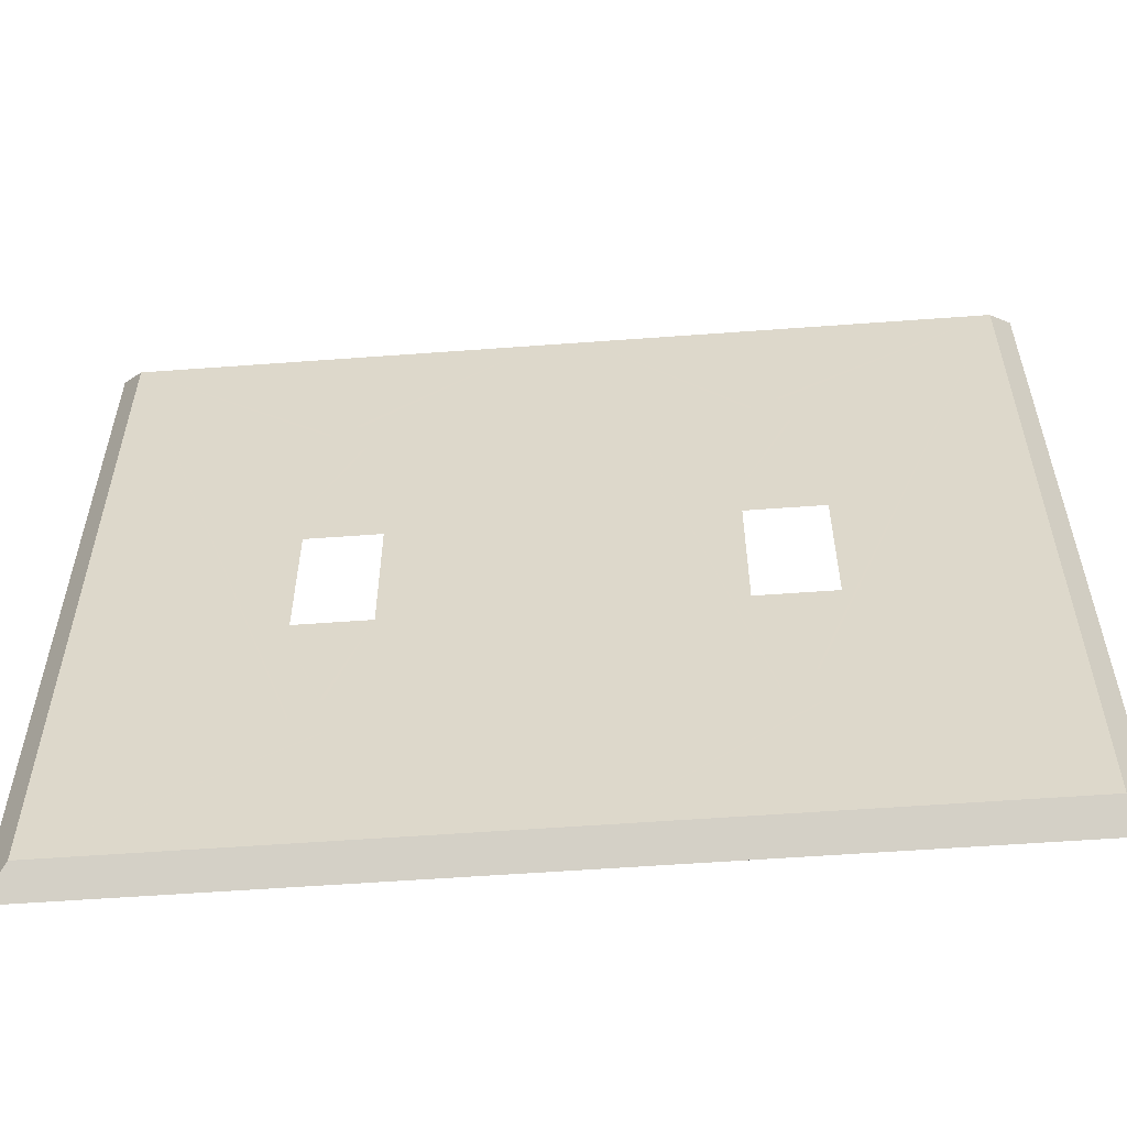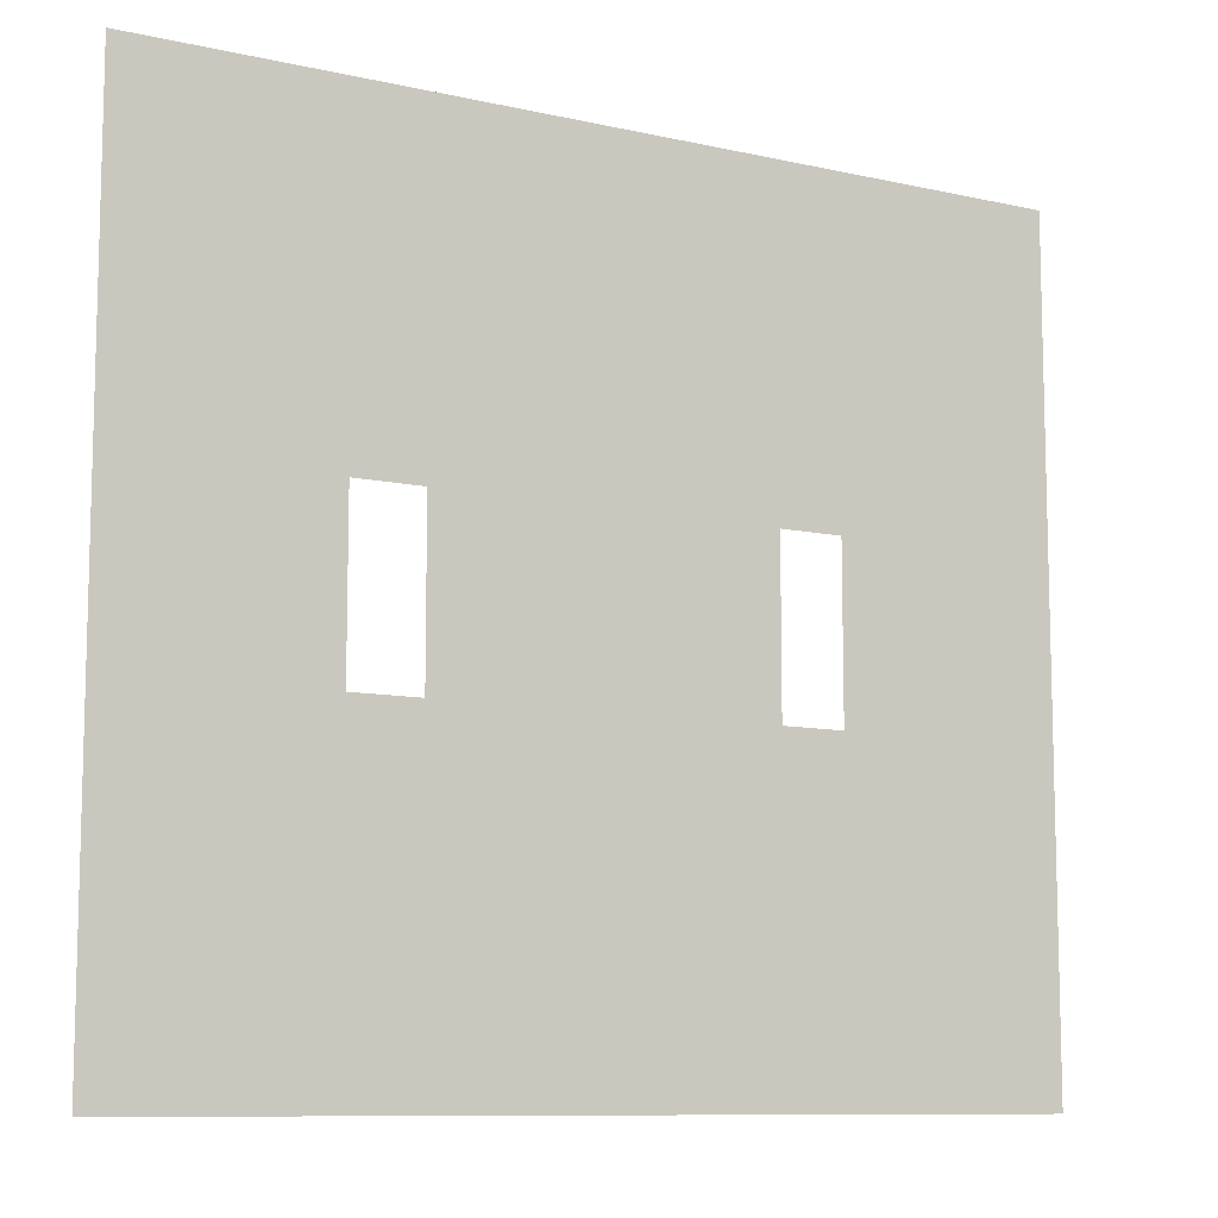
<metadata>
{"format":"obj","ext":"obj","renderer":"f3d","projection":"perspective","resolution":1024,"background":"white","views":[{"elev":-56.8,"azim":4.4,"up":"+Y"},{"elev":-9.7,"azim":149.6,"up":"+Y"}]}
</metadata>
<code>
o group_0.004_ID27
v -5.384 2.186 -8.809
v -5.394 1.854 -8.799
v -5.384 1.844 -8.809
v -5.394 2.176 -8.799
v -5.394 2.176 -8.799
v -5.384 2.186 -8.809
v -5.394 1.854 -8.799
v -5.384 1.844 -8.809
v -5.394 1.854 -8.799
v -5.384 1.844 -8.809
v -5.384 2.186 -8.809
v -5.394 2.176 -8.799
v -5.394 1.854 -8.799
v -5.552 1.844 -8.809
v -5.384 1.844 -8.809
v -5.562 1.854 -8.799
v -5.562 1.854 -8.799
v -5.394 1.854 -8.799
v -5.552 1.844 -8.809
v -5.384 1.844 -8.809
v -5.562 1.854 -8.799
v -5.552 1.844 -8.809
v -5.761 1.844 -8.809
v -5.673 1.979 -8.809
v -5.593 1.844 -8.809
v -5.761 2.186 -8.809
v -5.673 2.052 -8.809
v -5.64 2.052 -8.809
v -5.505 2.052 -8.809
v -5.472 2.052 -8.809
v -5.384 1.844 -8.809
v -5.552 1.844 -8.809
v -5.472 1.979 -8.809
v -5.384 2.186 -8.809
v -5.64 1.979 -8.809
v -5.505 1.979 -8.809
v -5.552 2.186 -8.809
v -5.505 2.052 -8.809
v -5.64 2.052 -8.809
v -5.505 1.979 -8.809
v -5.64 1.979 -8.809
v -5.552 2.186 -8.809
v -5.761 2.186 -8.809
v -5.384 2.186 -8.809
v -5.472 2.052 -8.809
v -5.472 1.979 -8.809
v -5.673 1.979 -8.809
v -5.593 1.844 -8.809
v -5.384 1.844 -8.809
v -5.552 1.844 -8.809
v -5.673 2.052 -8.809
v -5.761 1.844 -8.809
v -5.593 1.844 -8.809
v -5.761 1.844 -8.809
v -5.761 2.186 -8.809
v -5.552 2.186 -8.809
v -5.505 1.979 -8.809
v -5.472 1.979 -8.809
v -5.472 2.052 -8.809
v -5.505 2.052 -8.809
v -5.673 1.979 -8.809
v -5.64 1.979 -8.809
v -5.64 2.052 -8.809
v -5.673 2.052 -8.809
v -5.552 2.186 -8.809
v -5.394 2.176 -8.799
v -5.384 2.186 -8.809
v -5.562 2.176 -8.799
v -5.562 2.176 -8.799
v -5.552 2.186 -8.809
v -5.394 2.176 -8.799
v -5.384 2.186 -8.809
v -5.562 2.176 -8.799
v -5.394 1.854 -8.799
v -5.481 1.915 -8.799
v -5.562 1.854 -8.799
v -5.48 1.917 -8.799
v -5.479 1.919 -8.799
v -5.394 2.176 -8.799
v -5.484 1.913 -8.799
v -5.486 1.913 -8.799
v -5.489 1.912 -8.799
v -5.478 1.922 -8.799
v -5.479 1.924 -8.799
v -5.48 1.927 -8.799
v -5.481 1.929 -8.799
v -5.483 1.931 -8.799
v -5.484 1.931 -8.799
v -5.485 1.932 -8.799
v -5.486 1.932 -8.799
v -5.488 1.932 -8.799
v -5.472 1.979 -8.799
v -5.472 2.052 -8.799
v -5.505 2.052 -8.799
v -5.482 2.101 -8.799
v -5.484 2.099 -8.799
v -5.486 2.098 -8.799
v -5.489 2.098 -8.799
v -5.481 2.102 -8.799
v -5.48 2.103 -8.799
v -5.48 2.104 -8.799
v -5.479 2.105 -8.799
v -5.478 2.108 -8.799
v -5.479 2.11 -8.799
v -5.479 2.113 -8.799
v -5.481 2.115 -8.799
v -5.483 2.116 -8.799
v -5.485 2.118 -8.799
v -5.488 2.118 -8.799
v -5.498 1.92 -8.799
v -5.562 2.176 -8.799
v -5.497 1.918 -8.799
v -5.495 1.915 -8.799
v -5.493 1.914 -8.799
v -5.491 1.913 -8.799
v -5.49 1.913 -8.799
v -5.492 1.913 -8.799
v -5.498 1.922 -8.799
v -5.498 1.925 -8.799
v -5.497 1.927 -8.799
v -5.495 1.929 -8.799
v -5.493 1.931 -8.799
v -5.505 1.979 -8.799
v -5.49 1.932 -8.799
v -5.496 2.102 -8.799
v -5.494 2.1 -8.799
v -5.491 2.099 -8.799
v -5.497 2.104 -8.799
v -5.498 2.106 -8.799
v -5.498 2.109 -8.799
v -5.498 2.111 -8.799
v -5.497 2.113 -8.799
v -5.496 2.114 -8.799
v -5.496 2.114 -8.799
v -5.495 2.116 -8.799
v -5.493 2.117 -8.799
v -5.49 2.118 -8.799
v -5.394 2.176 -8.799
v -5.488 2.118 -8.799
v -5.562 2.176 -8.799
v -5.49 2.118 -8.799
v -5.493 2.117 -8.799
v -5.495 2.116 -8.799
v -5.496 2.114 -8.799
v -5.496 2.114 -8.799
v -5.497 2.113 -8.799
v -5.498 2.111 -8.799
v -5.498 2.109 -8.799
v -5.498 2.106 -8.799
v -5.497 2.104 -8.799
v -5.496 2.102 -8.799
v -5.489 2.098 -8.799
v -5.505 2.052 -8.799
v -5.491 2.099 -8.799
v -5.494 2.1 -8.799
v -5.505 1.979 -8.799
v -5.472 1.979 -8.799
v -5.488 1.932 -8.799
v -5.49 1.932 -8.799
v -5.493 1.931 -8.799
v -5.495 1.929 -8.799
v -5.497 1.927 -8.799
v -5.498 1.925 -8.799
v -5.498 1.922 -8.799
v -5.498 1.92 -8.799
v -5.492 1.913 -8.799
v -5.491 1.913 -8.799
v -5.493 1.914 -8.799
v -5.489 1.912 -8.799
v -5.562 1.854 -8.799
v -5.49 1.913 -8.799
v -5.495 1.915 -8.799
v -5.497 1.918 -8.799
v -5.485 2.118 -8.799
v -5.483 2.116 -8.799
v -5.481 2.115 -8.799
v -5.479 2.113 -8.799
v -5.479 2.11 -8.799
v -5.478 2.108 -8.799
v -5.479 2.105 -8.799
v -5.48 2.104 -8.799
v -5.48 2.103 -8.799
v -5.481 2.102 -8.799
v -5.482 2.101 -8.799
v -5.486 2.098 -8.799
v -5.484 2.099 -8.799
v -5.472 2.052 -8.799
v -5.486 1.932 -8.799
v -5.485 1.932 -8.799
v -5.484 1.931 -8.799
v -5.483 1.931 -8.799
v -5.481 1.929 -8.799
v -5.48 1.927 -8.799
v -5.479 1.924 -8.799
v -5.478 1.922 -8.799
v -5.479 1.919 -8.799
v -5.486 1.913 -8.799
v -5.484 1.913 -8.799
v -5.481 1.915 -8.799
v -5.394 1.854 -8.799
v -5.48 1.917 -8.799
v -5.494 2.1 -8.799
v -5.491 2.099 -8.799
v -5.496 2.102 -8.799
v -5.497 2.104 -8.799
v -5.498 2.106 -8.799
v -5.498 2.109 -8.799
v -5.498 2.111 -8.799
v -5.497 2.113 -8.799
v -5.496 2.114 -8.799
v -5.496 2.114 -8.799
v -5.495 2.116 -8.799
v -5.493 2.117 -8.799
v -5.49 2.118 -8.799
v -5.488 2.118 -8.799
v -5.485 2.118 -8.799
v -5.483 2.116 -8.799
v -5.481 2.115 -8.799
v -5.479 2.113 -8.799
v -5.479 2.11 -8.799
v -5.478 2.108 -8.799
v -5.479 2.105 -8.799
v -5.48 2.104 -8.799
v -5.48 2.103 -8.799
v -5.481 2.102 -8.799
v -5.482 2.101 -8.799
v -5.484 2.099 -8.799
v -5.486 2.098 -8.799
v -5.489 2.098 -8.799
v -5.498 1.925 -8.799
v -5.498 1.922 -8.799
v -5.497 1.927 -8.799
v -5.495 1.929 -8.799
v -5.493 1.931 -8.799
v -5.49 1.932 -8.799
v -5.488 1.932 -8.799
v -5.486 1.932 -8.799
v -5.485 1.932 -8.799
v -5.484 1.931 -8.799
v -5.483 1.931 -8.799
v -5.481 1.929 -8.799
v -5.48 1.927 -8.799
v -5.479 1.924 -8.799
v -5.478 1.922 -8.799
v -5.479 1.919 -8.799
v -5.48 1.917 -8.799
v -5.481 1.915 -8.799
v -5.484 1.913 -8.799
v -5.486 1.913 -8.799
v -5.489 1.912 -8.799
v -5.49 1.913 -8.799
v -5.491 1.913 -8.799
v -5.492 1.913 -8.799
v -5.493 1.914 -8.799
v -5.495 1.915 -8.799
v -5.497 1.918 -8.799
v -5.498 1.92 -8.799
v -5.472 1.979 -8.799
v -5.505 1.979 -8.799
v -5.505 2.052 -8.799
v -5.472 2.052 -8.799
v -5.562 1.854 -8.799
v -5.593 1.844 -8.809
v -5.552 1.844 -8.809
v -5.583 1.854 -8.799
v -5.583 1.854 -8.799
v -5.562 1.854 -8.799
v -5.593 1.844 -8.809
v -5.552 1.844 -8.809
v -5.583 1.854 -8.799
v -5.593 1.844 -8.809
v -5.583 1.854 -8.799
v -5.583 1.854 -8.799
v -5.593 1.844 -8.809
v -5.751 1.854 -8.799
v -5.593 1.844 -8.809
v -5.583 1.854 -8.799
v -5.761 1.844 -8.809
v -5.761 1.844 -8.809
v -5.751 1.854 -8.799
v -5.593 1.844 -8.809
v -5.583 1.854 -8.799
v -5.751 1.854 -8.799
v -5.751 1.854 -8.799
v -5.761 2.186 -8.809
v -5.761 1.844 -8.809
v -5.751 2.176 -8.799
v -5.751 2.176 -8.799
v -5.751 1.854 -8.799
v -5.761 2.186 -8.809
v -5.761 1.844 -8.809
v -5.751 2.176 -8.799
v -5.552 2.186 -8.809
v -5.583 2.176 -8.799
v -5.562 2.176 -8.799
v -5.751 2.176 -8.799
v -5.761 2.186 -8.809
v -5.761 2.186 -8.809
v -5.552 2.186 -8.809
v -5.751 2.176 -8.799
v -5.583 2.176 -8.799
v -5.562 2.176 -8.799
v -5.583 2.176 -8.799
v -5.562 2.176 -8.799
v -5.583 1.854 -8.799
v -5.562 1.854 -8.799
v -5.583 2.176 -8.799
v -5.583 2.176 -8.799
v -5.562 2.176 -8.799
v -5.583 1.854 -8.799
v -5.562 1.854 -8.799
v -5.562 2.176 -8.799
v -5.583 1.854 -8.799
v -5.562 1.854 -8.799
v -5.583 2.176 -8.799
v -5.583 2.176 -8.799
v -5.562 2.176 -8.799
v -5.583 1.854 -8.799
v -5.562 1.854 -8.799
v -5.583 1.854 -8.799
v -5.652 1.913 -8.799
v -5.751 1.854 -8.799
v -5.65 1.915 -8.799
v -5.648 1.917 -8.799
v -5.647 1.919 -8.799
v -5.583 2.176 -8.799
v -5.654 1.913 -8.799
v -5.657 1.912 -8.799
v -5.647 1.922 -8.799
v -5.647 1.924 -8.799
v -5.648 1.927 -8.799
v -5.649 1.929 -8.799
v -5.651 1.931 -8.799
v -5.653 1.931 -8.799
v -5.64 1.979 -8.799
v -5.654 1.932 -8.799
v -5.655 1.932 -8.799
v -5.656 1.932 -8.799
v -5.64 2.052 -8.799
v -5.673 2.052 -8.799
v -5.65 2.101 -8.799
v -5.652 2.099 -8.799
v -5.655 2.098 -8.799
v -5.657 2.098 -8.799
v -5.649 2.102 -8.799
v -5.648 2.103 -8.799
v -5.648 2.104 -8.799
v -5.647 2.105 -8.799
v -5.647 2.108 -8.799
v -5.647 2.11 -8.799
v -5.648 2.113 -8.799
v -5.649 2.115 -8.799
v -5.651 2.116 -8.799
v -5.653 2.118 -8.799
v -5.656 2.118 -8.799
v -5.666 1.92 -8.799
v -5.751 2.176 -8.799
v -5.665 1.918 -8.799
v -5.664 1.915 -8.799
v -5.662 1.914 -8.799
v -5.659 1.913 -8.799
v -5.658 1.913 -8.799
v -5.66 1.913 -8.799
v -5.666 1.922 -8.799
v -5.666 1.925 -8.799
v -5.665 1.927 -8.799
v -5.663 1.929 -8.799
v -5.661 1.931 -8.799
v -5.659 1.932 -8.799
v -5.673 1.979 -8.799
v -5.662 2.1 -8.799
v -5.66 2.099 -8.799
v -5.664 2.102 -8.799
v -5.665 2.104 -8.799
v -5.666 2.106 -8.799
v -5.666 2.109 -8.799
v -5.666 2.111 -8.799
v -5.665 2.113 -8.799
v -5.665 2.114 -8.799
v -5.664 2.114 -8.799
v -5.663 2.116 -8.799
v -5.661 2.117 -8.799
v -5.658 2.118 -8.799
v -5.583 2.176 -8.799
v -5.656 2.118 -8.799
v -5.751 2.176 -8.799
v -5.658 2.118 -8.799
v -5.661 2.117 -8.799
v -5.663 2.116 -8.799
v -5.664 2.114 -8.799
v -5.665 2.114 -8.799
v -5.665 2.113 -8.799
v -5.666 2.111 -8.799
v -5.666 2.109 -8.799
v -5.666 2.106 -8.799
v -5.665 2.104 -8.799
v -5.664 2.102 -8.799
v -5.662 2.1 -8.799
v -5.657 2.098 -8.799
v -5.673 2.052 -8.799
v -5.66 2.099 -8.799
v -5.673 1.979 -8.799
v -5.64 1.979 -8.799
v -5.656 1.932 -8.799
v -5.659 1.932 -8.799
v -5.661 1.931 -8.799
v -5.663 1.929 -8.799
v -5.665 1.927 -8.799
v -5.666 1.925 -8.799
v -5.666 1.922 -8.799
v -5.666 1.92 -8.799
v -5.66 1.913 -8.799
v -5.659 1.913 -8.799
v -5.662 1.914 -8.799
v -5.657 1.912 -8.799
v -5.751 1.854 -8.799
v -5.658 1.913 -8.799
v -5.664 1.915 -8.799
v -5.665 1.918 -8.799
v -5.653 2.118 -8.799
v -5.651 2.116 -8.799
v -5.649 2.115 -8.799
v -5.648 2.113 -8.799
v -5.647 2.11 -8.799
v -5.647 2.108 -8.799
v -5.647 2.105 -8.799
v -5.648 2.104 -8.799
v -5.648 2.103 -8.799
v -5.649 2.102 -8.799
v -5.65 2.101 -8.799
v -5.655 2.098 -8.799
v -5.652 2.099 -8.799
v -5.64 2.052 -8.799
v -5.655 1.932 -8.799
v -5.654 1.932 -8.799
v -5.653 1.931 -8.799
v -5.651 1.931 -8.799
v -5.649 1.929 -8.799
v -5.648 1.927 -8.799
v -5.647 1.924 -8.799
v -5.647 1.922 -8.799
v -5.647 1.919 -8.799
v -5.654 1.913 -8.799
v -5.652 1.913 -8.799
v -5.583 1.854 -8.799
v -5.648 1.917 -8.799
v -5.65 1.915 -8.799
v -5.662 2.1 -8.799
v -5.66 2.099 -8.799
v -5.664 2.102 -8.799
v -5.665 2.104 -8.799
v -5.666 2.106 -8.799
v -5.666 2.109 -8.799
v -5.666 2.111 -8.799
v -5.665 2.113 -8.799
v -5.665 2.114 -8.799
v -5.664 2.114 -8.799
v -5.663 2.116 -8.799
v -5.661 2.117 -8.799
v -5.658 2.118 -8.799
v -5.656 2.118 -8.799
v -5.653 2.118 -8.799
v -5.651 2.116 -8.799
v -5.649 2.115 -8.799
v -5.648 2.113 -8.799
v -5.647 2.11 -8.799
v -5.647 2.108 -8.799
v -5.647 2.105 -8.799
v -5.648 2.104 -8.799
v -5.648 2.103 -8.799
v -5.649 2.102 -8.799
v -5.65 2.101 -8.799
v -5.652 2.099 -8.799
v -5.655 2.098 -8.799
v -5.657 2.098 -8.799
v -5.666 1.925 -8.799
v -5.666 1.922 -8.799
v -5.665 1.927 -8.799
v -5.663 1.929 -8.799
v -5.661 1.931 -8.799
v -5.659 1.932 -8.799
v -5.656 1.932 -8.799
v -5.655 1.932 -8.799
v -5.654 1.932 -8.799
v -5.653 1.931 -8.799
v -5.651 1.931 -8.799
v -5.649 1.929 -8.799
v -5.648 1.927 -8.799
v -5.647 1.924 -8.799
v -5.647 1.922 -8.799
v -5.647 1.919 -8.799
v -5.648 1.917 -8.799
v -5.65 1.915 -8.799
v -5.652 1.913 -8.799
v -5.654 1.913 -8.799
v -5.657 1.912 -8.799
v -5.658 1.913 -8.799
v -5.659 1.913 -8.799
v -5.66 1.913 -8.799
v -5.662 1.914 -8.799
v -5.664 1.915 -8.799
v -5.665 1.918 -8.799
v -5.666 1.92 -8.799
v -5.64 1.979 -8.799
v -5.673 1.979 -8.799
v -5.673 2.052 -8.799
v -5.64 2.052 -8.799
g group_0.004_ID27_material.001
f 1 2 3
f 2 1 4
f 13 14 15
f 14 13 16
f 23 24 25
f 24 23 26
f 24 26 27
f 27 26 28
f 28 26 29
f 29 26 30
f 25 31 32
f 31 25 33
f 31 33 34
f 33 25 24
f 33 24 35
f 33 35 36
f 34 33 30
f 34 30 26
f 34 26 37
f 28 36 35
f 36 28 29
f 65 66 67
f 66 65 68
f 74 75 76
f 75 74 77
f 77 74 78
f 78 74 79
f 76 75 80
f 76 80 81
f 76 81 82
f 78 79 83
f 83 79 84
f 84 79 85
f 85 79 86
f 86 79 87
f 87 79 88
f 88 79 89
f 89 79 90
f 90 79 91
f 91 79 92
f 92 79 93
f 93 79 94
f 94 79 95
f 94 95 96
f 94 96 97
f 94 97 98
f 95 79 99
f 99 79 100
f 100 79 101
f 101 79 102
f 102 79 103
f 103 79 104
f 104 79 105
f 105 79 106
f 106 79 107
f 107 79 108
f 108 79 109
f 76 110 111
f 110 76 112
f 112 76 113
f 113 76 114
f 114 76 115
f 115 76 116
f 116 76 82
f 114 115 117
f 111 110 118
f 111 118 119
f 111 119 120
f 111 120 121
f 111 121 122
f 111 122 123
f 123 122 124
f 123 124 91
f 123 91 92
f 111 123 94
f 111 94 125
f 125 94 126
f 126 94 127
f 127 94 98
f 111 125 128
f 111 128 129
f 111 129 130
f 111 130 131
f 111 131 132
f 111 132 133
f 111 133 134
f 111 134 135
f 111 135 136
f 111 136 137
f 111 137 109
f 111 109 79
f 262 263 264
f 263 262 265
f 16 271 14
f 271 16 272
f 275 276 277
f 276 275 278
f 284 285 286
f 285 284 287
f 293 294 295
f 294 293 296
f 296 293 297
f 304 305 306
f 305 304 307
f 312 313 314
f 313 312 315
f 320 321 322
f 321 320 323
f 323 320 324
f 324 320 325
f 325 320 326
f 322 321 327
f 322 327 328
f 325 326 329
f 329 326 330
f 330 326 331
f 331 326 332
f 332 326 333
f 333 326 334
f 334 326 335
f 334 335 336
f 336 335 337
f 337 335 338
f 335 326 339
f 339 326 340
f 340 326 341
f 340 341 342
f 340 342 343
f 340 343 344
f 341 326 345
f 345 326 346
f 346 326 347
f 347 326 348
f 348 326 349
f 349 326 350
f 350 326 351
f 351 326 352
f 352 326 353
f 353 326 354
f 354 326 355
f 322 356 357
f 356 322 358
f 358 322 359
f 359 322 360
f 360 322 361
f 361 322 362
f 362 322 328
f 360 361 363
f 357 356 364
f 357 364 365
f 357 365 366
f 357 366 367
f 357 367 368
f 357 368 369
f 357 369 338
f 357 338 370
f 370 338 335
f 357 370 340
f 357 340 371
f 371 340 372
f 372 340 344
f 357 371 373
f 357 373 374
f 357 374 375
f 357 375 376
f 357 376 377
f 357 377 378
f 357 378 379
f 357 379 380
f 357 380 381
f 357 381 382
f 357 382 383
f 357 383 355
f 357 355 326
g group_0.004_ID27_material_0
f 5 6 7
f 8 7 6
f 17 18 19
f 20 19 18
f 38 39 40
f 41 40 39
f 42 43 44
f 43 45 44
f 45 46 44
f 40 41 46
f 41 47 46
f 47 48 46
f 44 46 49
f 46 48 49
f 50 49 48
f 45 43 38
f 38 43 39
f 39 43 51
f 51 43 47
f 43 52 47
f 48 47 52
f 69 70 71
f 72 71 70
f 138 139 140
f 139 141 140
f 141 142 140
f 142 143 140
f 143 144 140
f 144 145 140
f 145 146 140
f 146 147 140
f 147 148 140
f 148 149 140
f 149 150 140
f 150 151 140
f 152 153 154
f 154 153 155
f 155 153 151
f 151 153 140
f 153 156 140
f 157 158 156
f 158 159 156
f 159 160 156
f 156 160 140
f 160 161 140
f 161 162 140
f 162 163 140
f 163 164 140
f 164 165 140
f 166 167 168
f 169 170 171
f 171 170 167
f 167 170 168
f 168 170 172
f 172 170 173
f 173 170 165
f 140 165 170
f 139 138 174
f 174 138 175
f 175 138 176
f 176 138 177
f 177 138 178
f 178 138 179
f 179 138 180
f 180 138 181
f 181 138 182
f 182 138 183
f 183 138 184
f 152 185 153
f 185 186 153
f 186 184 153
f 184 138 153
f 153 138 187
f 187 138 157
f 157 138 158
f 158 138 188
f 188 138 189
f 189 138 190
f 190 138 191
f 191 138 192
f 192 138 193
f 193 138 194
f 194 138 195
f 195 138 196
f 169 197 170
f 197 198 170
f 198 199 170
f 138 200 196
f 196 200 201
f 201 200 199
f 170 199 200
f 266 267 268
f 269 268 267
f 273 17 274
f 19 274 17
f 279 280 281
f 282 281 280
f 288 289 290
f 291 290 289
f 298 299 300
f 300 299 301
f 302 301 299
f 308 309 310
f 311 310 309
f 316 317 318
f 319 318 317
f 384 385 386
f 385 387 386
f 387 388 386
f 388 389 386
f 389 390 386
f 390 391 386
f 391 392 386
f 392 393 386
f 393 394 386
f 394 395 386
f 395 396 386
f 396 397 386
f 397 398 386
f 399 400 401
f 401 400 398
f 398 400 386
f 400 402 386
f 403 404 402
f 402 404 386
f 404 405 386
f 405 406 386
f 406 407 386
f 407 408 386
f 408 409 386
f 409 410 386
f 410 411 386
f 412 413 414
f 415 416 417
f 417 416 413
f 413 416 414
f 414 416 418
f 418 416 419
f 419 416 411
f 386 411 416
f 385 384 420
f 420 384 421
f 421 384 422
f 422 384 423
f 423 384 424
f 424 384 425
f 425 384 426
f 426 384 427
f 427 384 428
f 428 384 429
f 429 384 430
f 399 431 400
f 431 432 400
f 432 430 400
f 430 384 400
f 400 384 433
f 433 384 403
f 404 403 434
f 434 403 435
f 435 403 436
f 403 384 436
f 436 384 437
f 437 384 438
f 438 384 439
f 439 384 440
f 440 384 441
f 441 384 442
f 415 443 416
f 443 444 416
f 384 445 442
f 442 445 446
f 446 445 447
f 447 445 444
f 416 444 445
l 10 11
l 22 10
l 53 22
l 54 53
l 55 54
l 56 55
l 11 56
l 57 58
l 58 59
l 60 59
l 60 57
l 61 62
l 63 62
l 63 64
l 61 64
l 202 203
l 204 202
l 205 204
l 206 205
l 207 206
l 208 207
l 209 208
l 210 209
l 211 210
l 212 211
l 213 212
l 214 213
l 215 214
l 216 215
l 217 216
l 218 217
l 219 218
l 220 219
l 221 220
l 222 221
l 223 222
l 224 223
l 225 224
l 226 225
l 227 226
l 228 227
l 229 228
l 203 229
l 230 231
l 232 230
l 233 232
l 234 233
l 235 234
l 236 235
l 237 236
l 238 237
l 239 238
l 240 239
l 241 240
l 242 241
l 243 242
l 244 243
l 245 244
l 246 245
l 247 246
l 248 247
l 249 248
l 250 249
l 251 250
l 252 251
l 253 252
l 254 253
l 255 254
l 256 255
l 257 256
l 231 257
l 258 259
l 259 260
l 260 261
l 258 261
l 448 449
l 450 448
l 451 450
l 452 451
l 453 452
l 454 453
l 455 454
l 456 455
l 457 456
l 458 457
l 459 458
l 460 459
l 461 460
l 462 461
l 463 462
l 464 463
l 465 464
l 466 465
l 467 466
l 468 467
l 469 468
l 470 469
l 471 470
l 472 471
l 473 472
l 474 473
l 475 474
l 449 475
l 476 477
l 478 476
l 479 478
l 480 479
l 481 480
l 482 481
l 483 482
l 484 483
l 485 484
l 486 485
l 487 486
l 488 487
l 489 488
l 490 489
l 491 490
l 492 491
l 493 492
l 494 493
l 495 494
l 496 495
l 497 496
l 498 497
l 499 498
l 500 499
l 501 500
l 502 501
l 503 502
l 477 503
l 504 505
l 506 505
l 506 507
l 504 507

</code>
